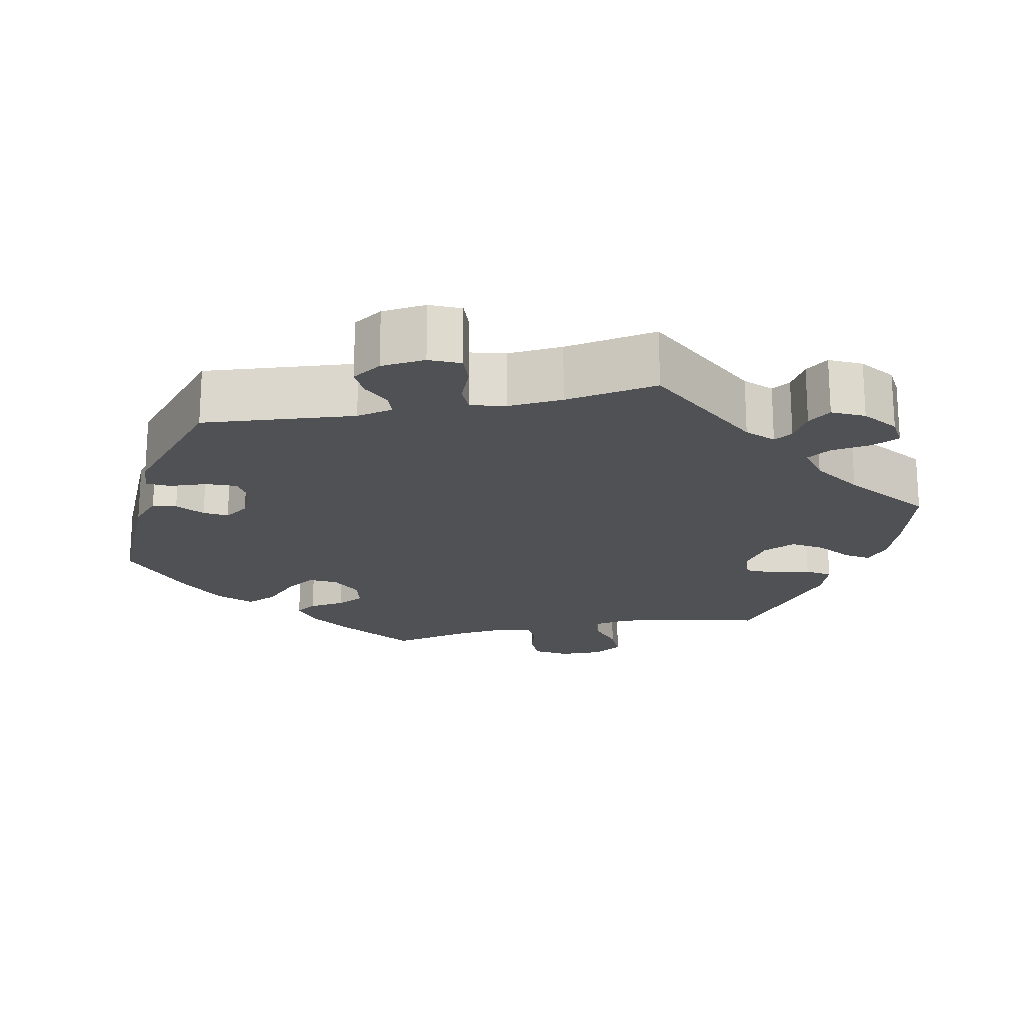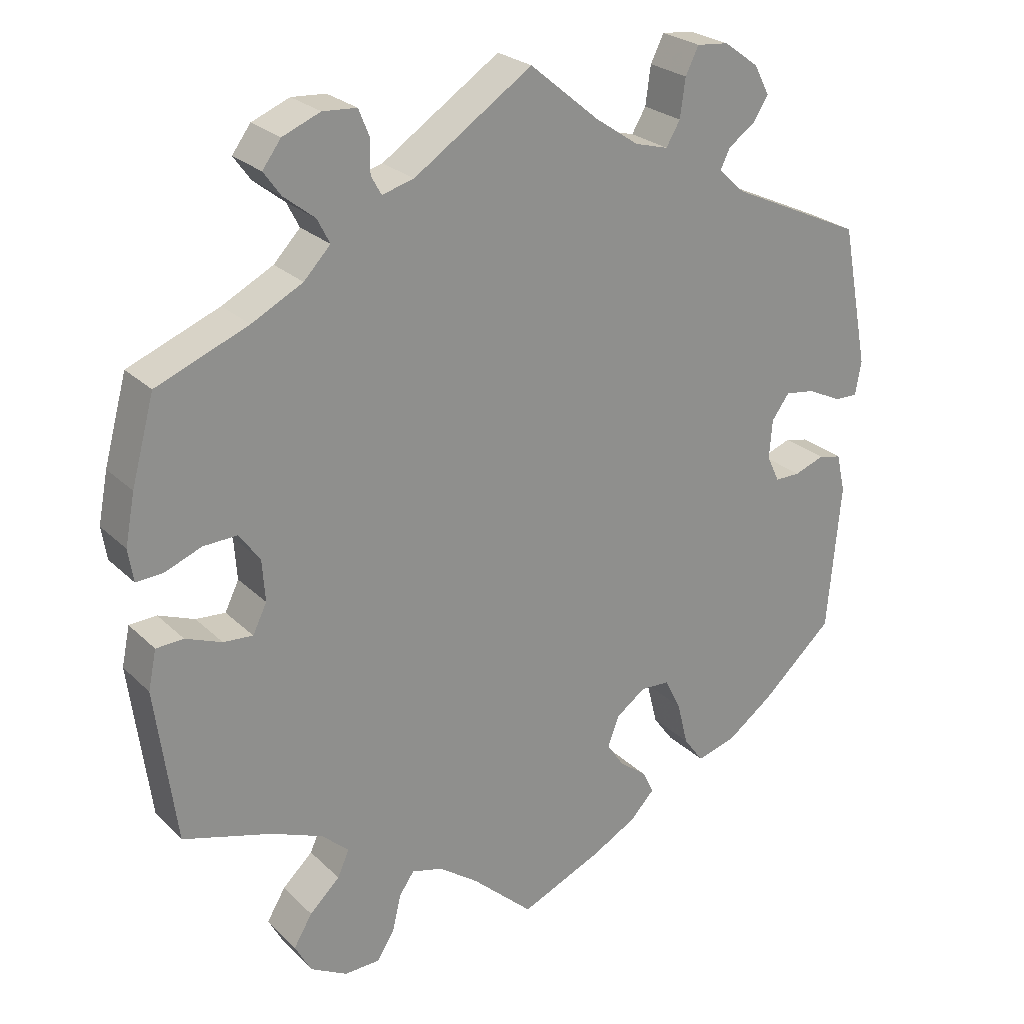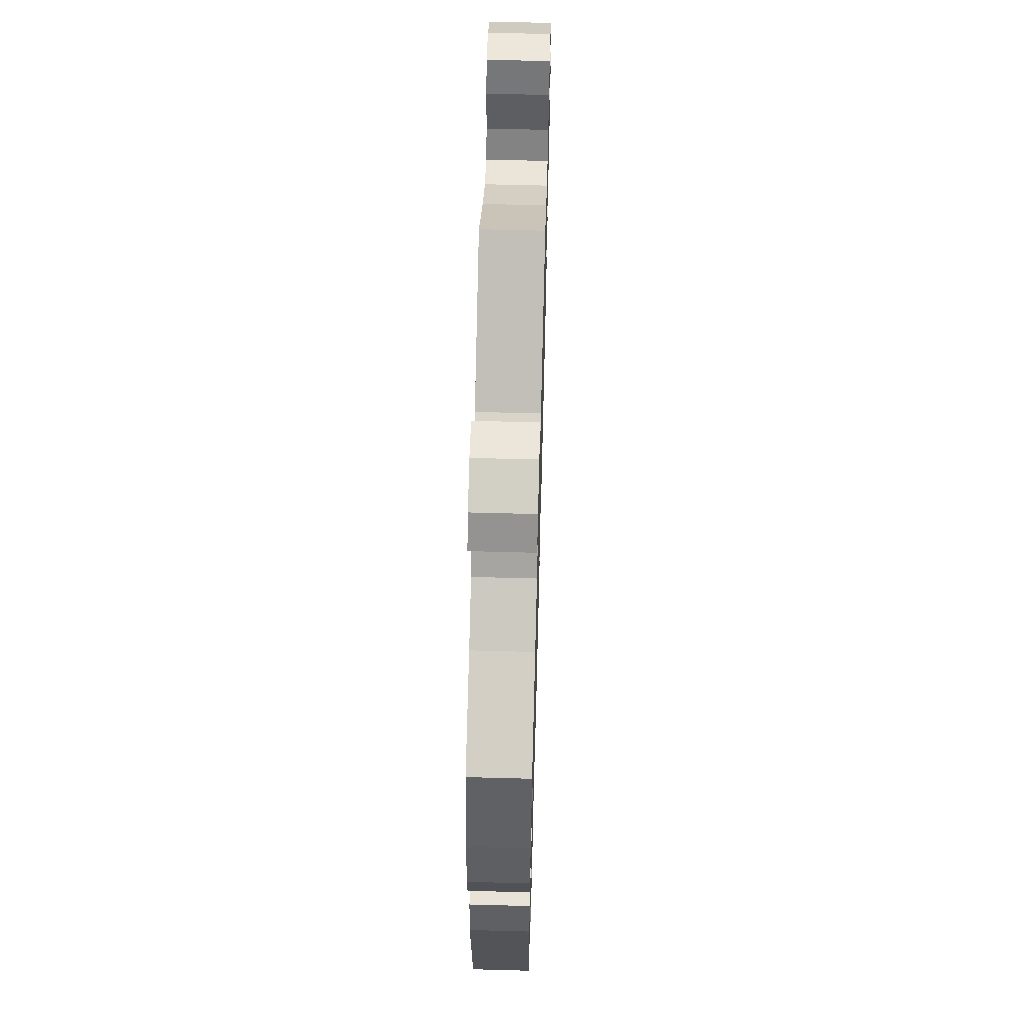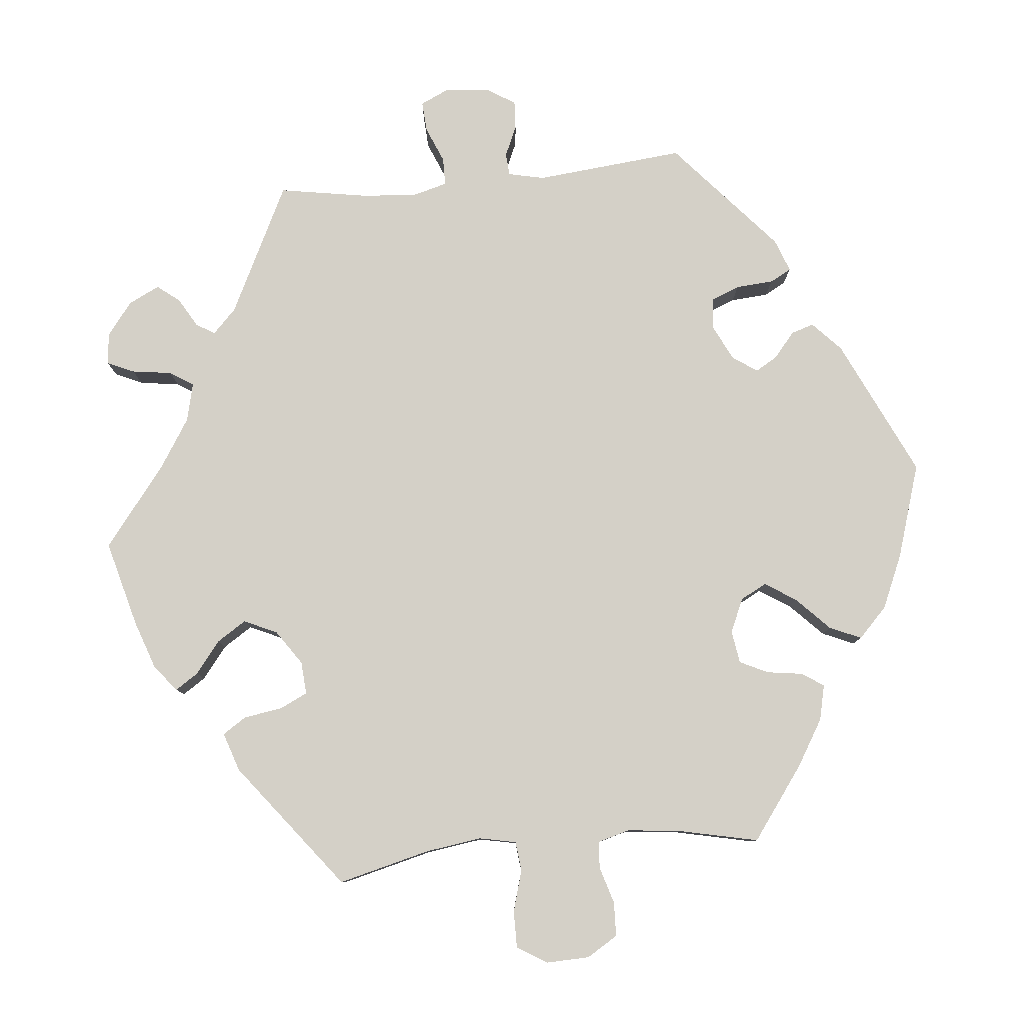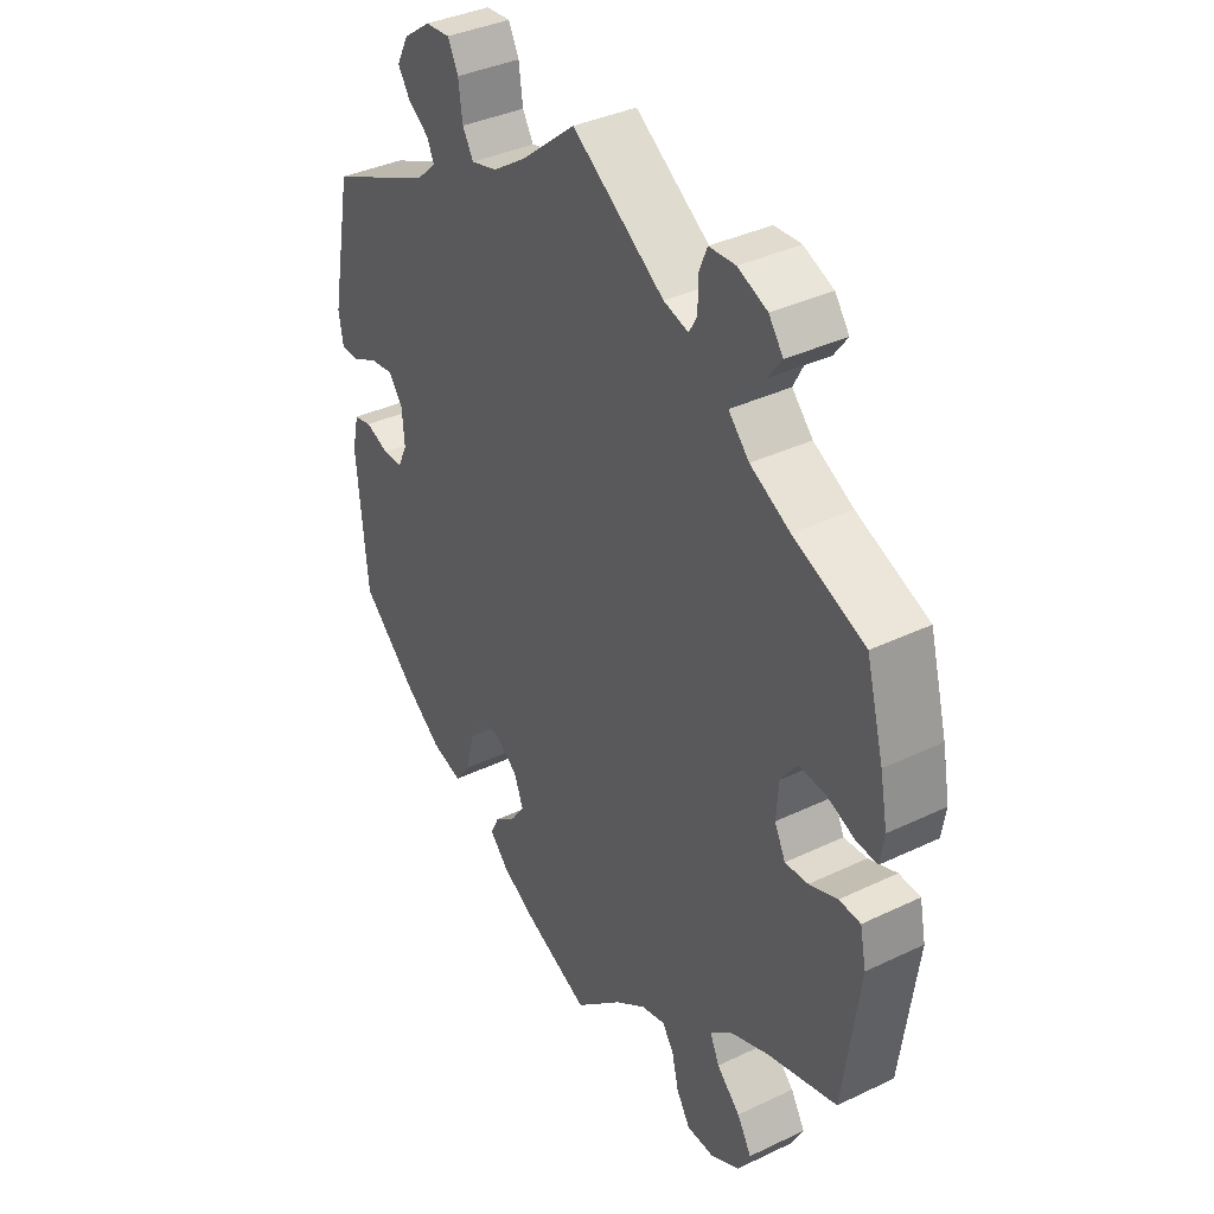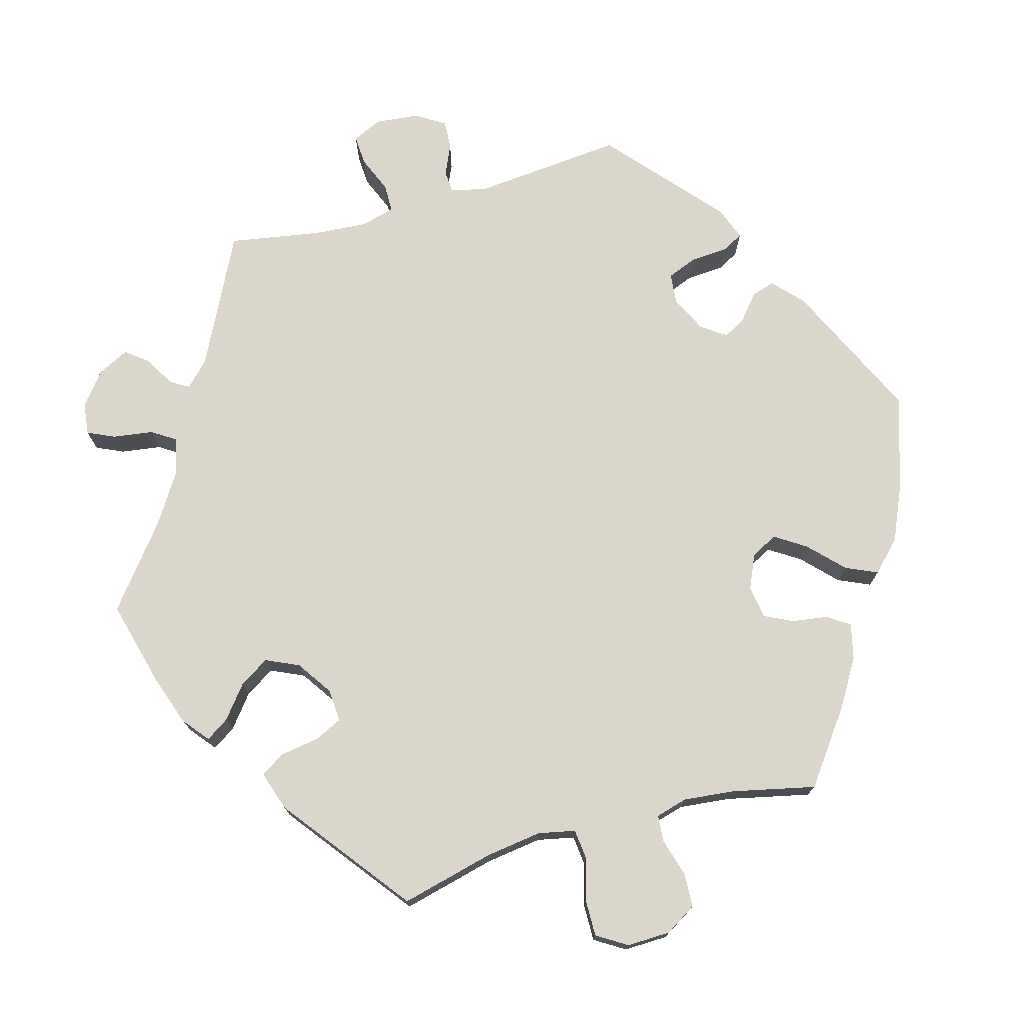
<metadata>
{"format":"obj","ext":"obj","renderer":"f3d","projection":"perspective","resolution":1024,"background":"white","views":[{"elev":-19.5,"azim":-18.1,"up":"+Y"},{"elev":25.0,"azim":146.3,"up":"+Z"},{"elev":59.4,"azim":91.6,"up":"+Z"},{"elev":80.0,"azim":144.3,"up":"+Y"},{"elev":37.4,"azim":58.5,"up":"+Z"},{"elev":73.8,"azim":134.4,"up":"+Y"}]}
</metadata>
<code>
v 0.38 0.07 -0.324
v 0.311 0.07 -0.352
v 0.274 0.07 -0.385
v 0.29 0.07 -0.421
v 0.331 0.07 -0.46
v 0.356 0.07 -0.502
v 0.334 0.07 -0.543
v 0.284 0.07 -0.57
v 0.236 0.07 -0.569
v 0.212 0.07 -0.531
v 0.2 0.07 -0.481
v 0.18 0.07 -0.452
v 0.138 0.07 -0.463
v 0.084 0.07 -0.502
v 0.001 0.07 -0.578
v -0.109 0.07 -0.53
v -0.171 0.07 -0.496
v -0.204 0.07 -0.461
v -0.189 0.07 -0.43
v -0.151 0.07 -0.4
v -0.128 0.07 -0.366
v -0.144 0.07 -0.325
v -0.184 0.07 -0.296
v -0.223 0.07 -0.298
v -0.245 0.07 -0.341
v -0.26 0.07 -0.401
v -0.287 0.07 -0.438
v -0.34 0.07 -0.423
v -0.403 0.07 -0.377
v -0.5 0.07 -0.289
v -0.518 0.07 -0.087
v -0.506 0.07 -0.035
v -0.475 0.07 -0.028
v -0.434 0.07 -0.043
v -0.4 0.07 -0.043
v -0.383 0.07 -0.007
v -0.387 0.07 0.046
v -0.411 0.07 0.079
v -0.452 0.07 0.073
v -0.497 0.07 0.051
v -0.529 0.07 0.05
v -0.537 0.07 0.096
v -0.5 0.07 0.289
v -0.319 0.07 0.372
v -0.283 0.07 0.405
v -0.296 0.07 0.432
v -0.332 0.07 0.458
v -0.353 0.07 0.49
v -0.332 0.07 0.53
v -0.285 0.07 0.564
v -0.242 0.07 0.568
v -0.224 0.07 0.532
v -0.217 0.07 0.48
v -0.198 0.07 0.448
v -0.153 0.07 0.46
v -0.094 0.07 0.5
v 0 0.07 0.578
v 0.16 0.07 0.471
v 0.203 0.07 0.459
v 0.217 0.07 0.484
v 0.217 0.07 0.529
v 0.231 0.07 0.564
v 0.277 0.07 0.567
v 0.328 0.07 0.546
v 0.353 0.07 0.512
v 0.33 0.07 0.48
v 0.288 0.07 0.447
v 0.271 0.07 0.414
v 0.307 0.07 0.376
v 0.376 0.07 0.34
v 0.5 0.07 0.29
v 0.531 0.07 0.176
v 0.544 0.07 0.108
v 0.537 0.07 0.064
v 0.501 0.07 0.066
v 0.451 0.07 0.086
v 0.405 0.07 0.088
v 0.377 0.07 0.049
v 0.373 0.07 -0.007
v 0.392 0.07 -0.046
v 0.432 0.07 -0.043
v 0.481 0.07 -0.024
v 0.518 0.07 -0.026
v 0.529 0.07 -0.079
v 0.501 0.07 -0.289
v 0.38 0 -0.324
v 0.311 0 -0.352
v 0.274 0 -0.385
v 0.29 0 -0.421
v 0.331 0 -0.46
v 0.356 0 -0.502
v 0.334 0 -0.543
v 0.284 0 -0.57
v 0.236 0 -0.569
v 0.212 0 -0.531
v 0.2 0 -0.481
v 0.18 0 -0.452
v 0.138 0 -0.463
v 0.084 0 -0.502
v 0.001 0 -0.578
v -0.109 0 -0.53
v -0.171 0 -0.496
v -0.204 0 -0.461
v -0.189 0 -0.43
v -0.151 0 -0.4
v -0.128 0 -0.366
v -0.144 0 -0.325
v -0.184 0 -0.296
v -0.223 0 -0.298
v -0.245 0 -0.341
v -0.26 0 -0.401
v -0.287 0 -0.438
v -0.34 0 -0.423
v -0.403 0 -0.377
v -0.5 0 -0.289
v -0.518 0 -0.087
v -0.506 0 -0.035
v -0.475 0 -0.028
v -0.434 0 -0.043
v -0.4 0 -0.043
v -0.383 0 -0.007
v -0.387 0 0.046
v -0.411 0 0.079
v -0.452 0 0.073
v -0.497 0 0.051
v -0.529 0 0.05
v -0.537 0 0.096
v -0.5 0 0.289
v -0.319 0 0.372
v -0.283 0 0.405
v -0.296 0 0.432
v -0.332 0 0.458
v -0.353 0 0.49
v -0.332 0 0.53
v -0.285 0 0.564
v -0.242 0 0.568
v -0.224 0 0.532
v -0.217 0 0.48
v -0.198 0 0.448
v -0.153 0 0.46
v -0.094 0 0.5
v 0 0 0.578
v 0.16 0 0.471
v 0.203 0 0.459
v 0.217 0 0.484
v 0.217 0 0.529
v 0.231 0 0.564
v 0.277 0 0.567
v 0.328 0 0.546
v 0.353 0 0.512
v 0.33 0 0.48
v 0.288 0 0.447
v 0.271 0 0.414
v 0.307 0 0.376
v 0.376 0 0.34
v 0.5 0 0.29
v 0.531 0 0.176
v 0.544 0 0.108
v 0.537 0 0.064
v 0.501 0 0.066
v 0.451 0 0.086
v 0.405 0 0.088
v 0.377 0 0.049
v 0.373 0 -0.007
v 0.392 0 -0.046
v 0.432 0 -0.043
v 0.481 0 -0.024
v 0.518 0 -0.026
v 0.529 0 -0.079
v 0.501 0 -0.289
f 84 85 1
f 81 82 83 84
f 80 81 84 1
f 79 80 1 2
f 78 79 2 3
f 73 74 75 76
f 73 76 77
f 70 71 72 73
f 69 70 73 77
f 68 69 77 78
f 64 65 66 67
f 64 67 68
f 63 64 68
f 60 61 62 63
f 59 60 63 68
f 58 59 68 78
f 56 57 58 78
f 50 51 52 53
f 50 53 54
f 49 50 54
f 46 47 48 49
f 45 46 49 54
f 44 45 54 55
f 42 43 44
f 39 40 41 42
f 38 39 42 44
f 37 38 44 55
f 31 32 33 34
f 31 34 35
f 30 31 35
f 29 30 35 36
f 25 26 27 28
f 24 25 28 29
f 17 18 19 20
f 17 20 21
f 14 15 16 17
f 13 14 17 21
f 12 13 21 22
f 8 9 10 11
f 8 11 12
f 7 8 12
f 4 5 6 7
f 3 4 7 12
f 36 37 55 56
f 24 29 36 56
f 23 24 56 78
f 22 23 78
f 3 12 22 78
f 86 170 169
f 169 168 167 166
f 86 169 166 165
f 87 86 165 164
f 88 87 164 163
f 161 160 159 158
f 162 161 158
f 158 157 156 155
f 162 158 155 154
f 163 162 154 153
f 152 151 150 149
f 153 152 149
f 153 149 148
f 148 147 146 145
f 153 148 145 144
f 163 153 144 143
f 163 143 142 141
f 138 137 136 135
f 139 138 135
f 139 135 134
f 134 133 132 131
f 139 134 131 130
f 140 139 130 129
f 129 128 127
f 127 126 125 124
f 129 127 124 123
f 140 129 123 122
f 119 118 117 116
f 120 119 116
f 120 116 115
f 121 120 115 114
f 113 112 111 110
f 114 113 110 109
f 105 104 103 102
f 106 105 102
f 102 101 100 99
f 106 102 99 98
f 107 106 98 97
f 96 95 94 93
f 97 96 93
f 97 93 92
f 92 91 90 89
f 97 92 89 88
f 141 140 122 121
f 141 121 114 109
f 163 141 109 108
f 163 108 107
f 163 107 97 88
f 1 86 87 2
f 2 87 88 3
f 3 88 89 4
f 4 89 90 5
f 5 90 91 6
f 6 91 92 7
f 7 92 93 8
f 8 93 94 9
f 9 94 95 10
f 10 95 96 11
f 11 96 97 12
f 12 97 98 13
f 13 98 99 14
f 14 99 100 15
f 15 100 101 16
f 16 101 102 17
f 17 102 103 18
f 18 103 104 19
f 19 104 105 20
f 20 105 106 21
f 21 106 107 22
f 22 107 108 23
f 23 108 109 24
f 24 109 110 25
f 25 110 111 26
f 26 111 112 27
f 27 112 113 28
f 28 113 114 29
f 29 114 115 30
f 30 115 116 31
f 31 116 117 32
f 32 117 118 33
f 33 118 119 34
f 34 119 120 35
f 35 120 121 36
f 36 121 122 37
f 37 122 123 38
f 38 123 124 39
f 39 124 125 40
f 40 125 126 41
f 41 126 127 42
f 42 127 128 43
f 43 128 129 44
f 44 129 130 45
f 45 130 131 46
f 46 131 132 47
f 47 132 133 48
f 48 133 134 49
f 49 134 135 50
f 50 135 136 51
f 51 136 137 52
f 52 137 138 53
f 53 138 139 54
f 54 139 140 55
f 55 140 141 56
f 56 141 142 57
f 57 142 143 58
f 58 143 144 59
f 59 144 145 60
f 60 145 146 61
f 61 146 147 62
f 62 147 148 63
f 63 148 149 64
f 64 149 150 65
f 65 150 151 66
f 66 151 152 67
f 67 152 153 68
f 68 153 154 69
f 69 154 155 70
f 70 155 156 71
f 71 156 157 72
f 72 157 158 73
f 73 158 159 74
f 74 159 160 75
f 75 160 161 76
f 76 161 162 77
f 77 162 163 78
f 78 163 164 79
f 79 164 165 80
f 80 165 166 81
f 81 166 167 82
f 82 167 168 83
f 83 168 169 84
f 84 169 170 85
f 85 170 86 1

</code>
